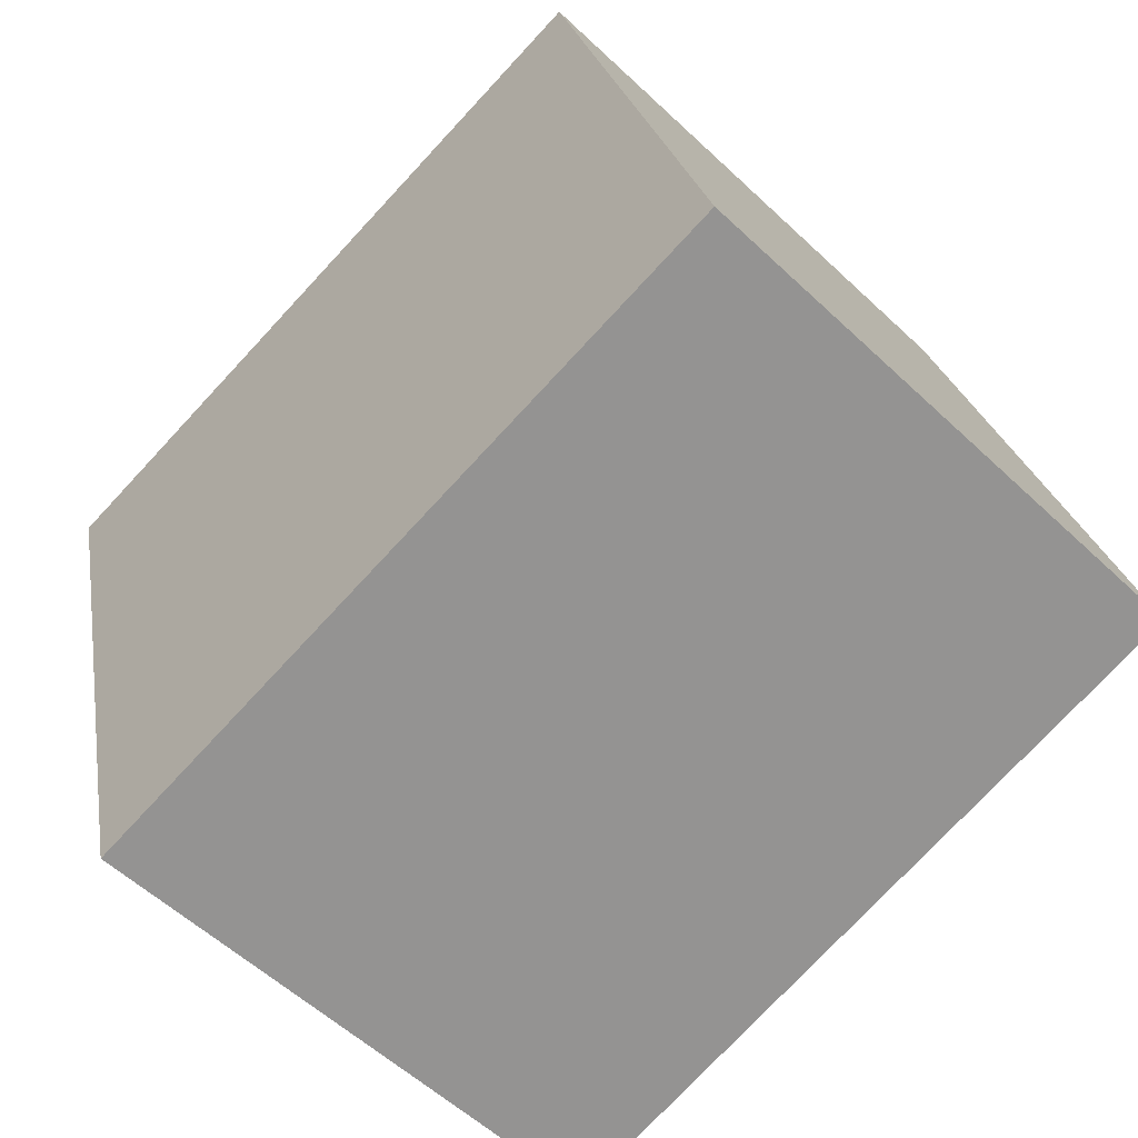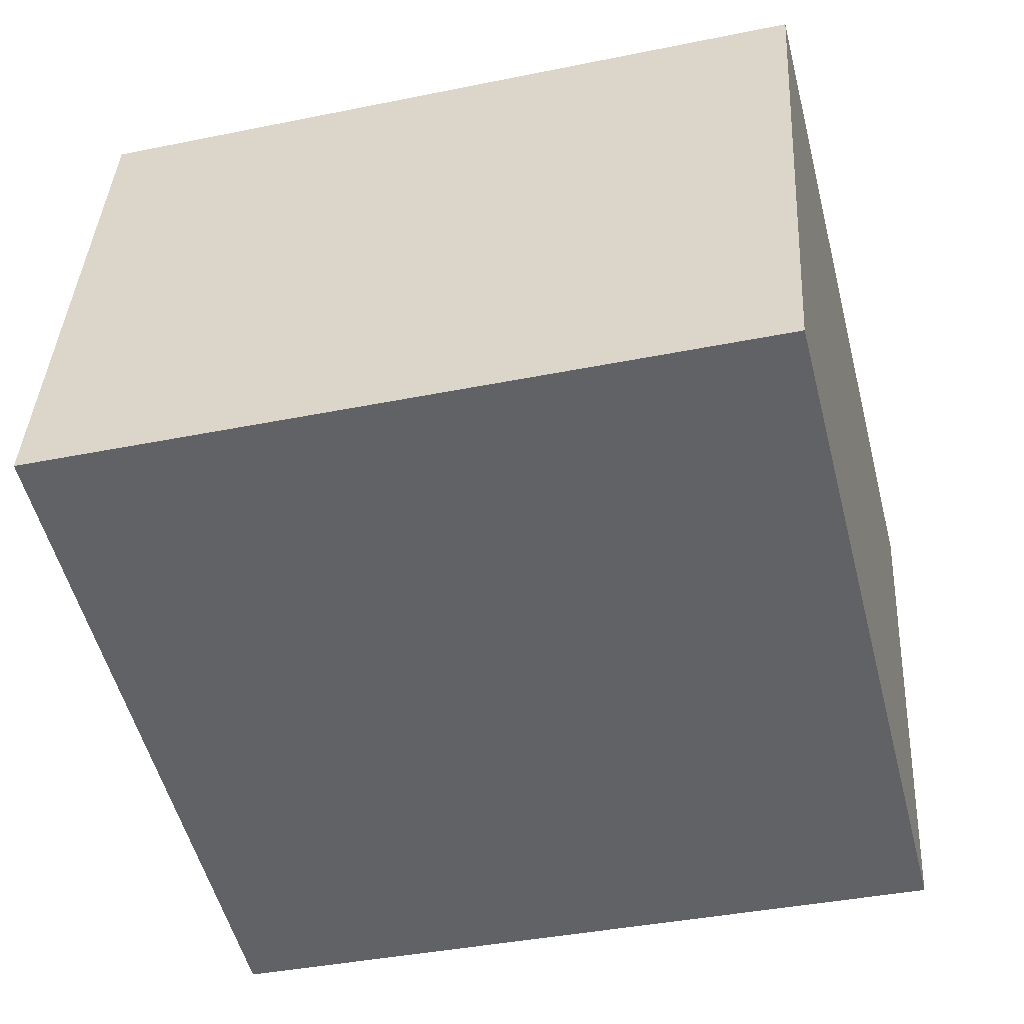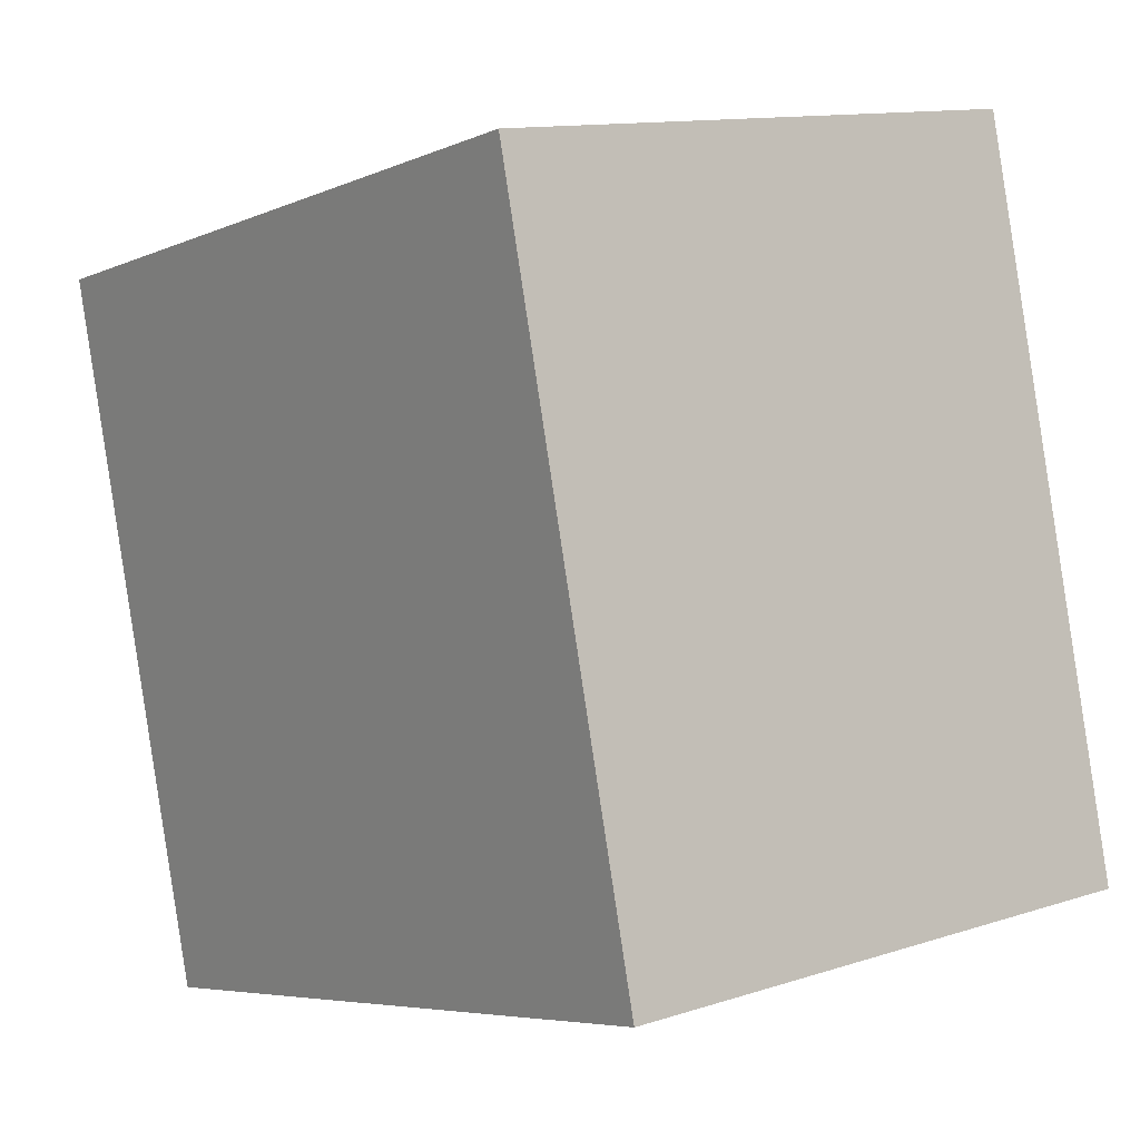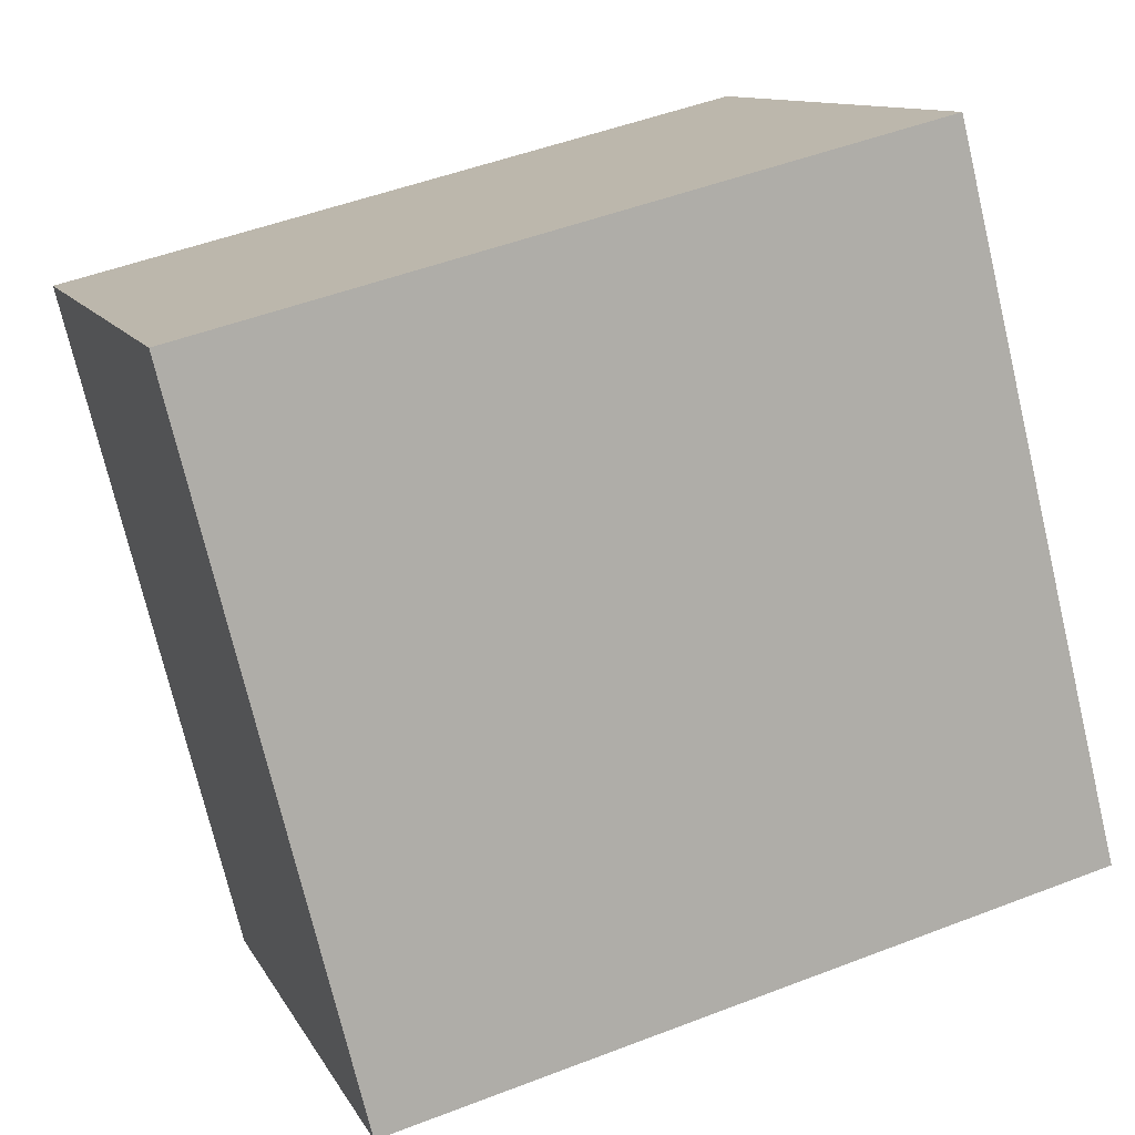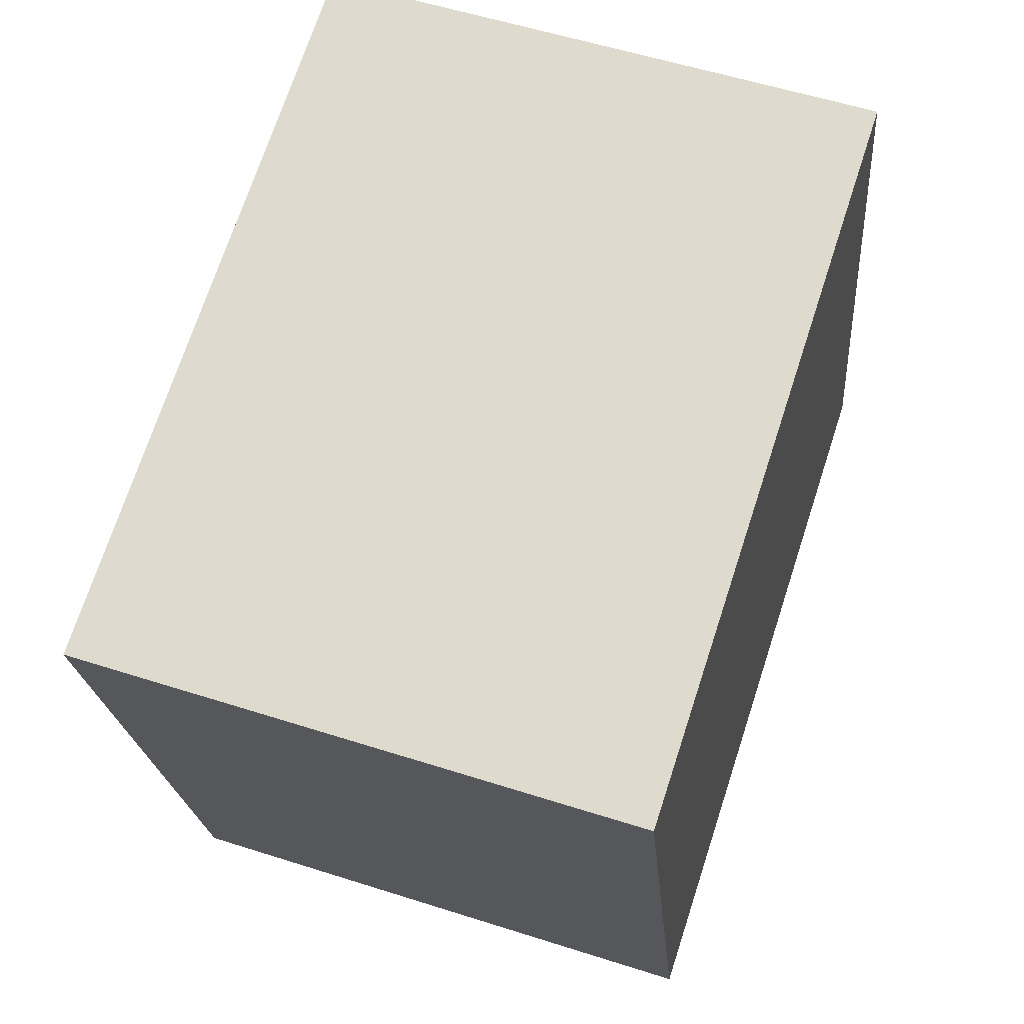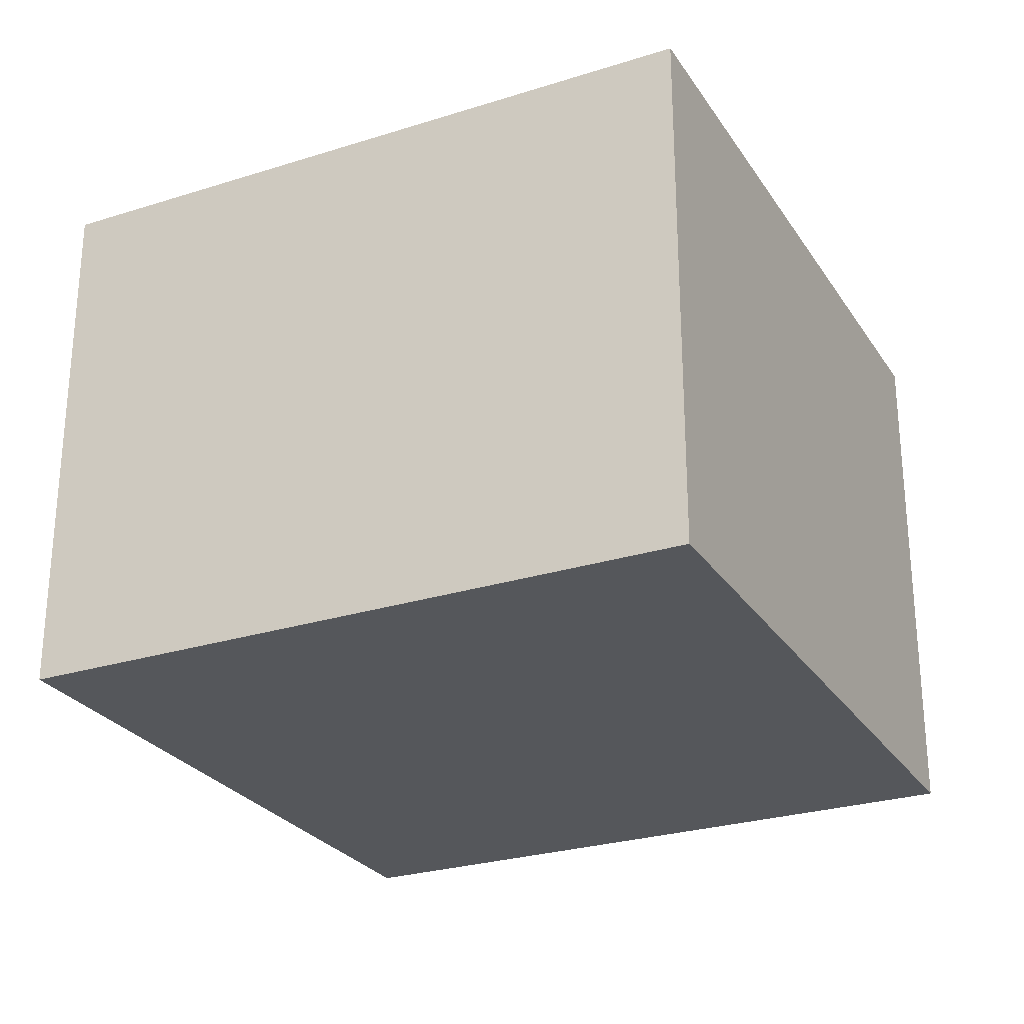
<metadata>
{"format":"obj","ext":"obj","renderer":"f3d","projection":"perspective","resolution":1024,"background":"white","views":[{"elev":-56.3,"azim":45.4,"up":"+Z"},{"elev":38.9,"azim":3.2,"up":"+Z"},{"elev":12.1,"azim":52.3,"up":"+Z"},{"elev":11.2,"azim":-18.2,"up":"+Z"},{"elev":55.8,"azim":-71.4,"up":"+Z"},{"elev":-26.8,"azim":-77.9,"up":"+Y"}]}
</metadata>
<code>
v  2.771 2.168 0.697
v  0.683 2.168 -2.711
v  0 2.168 1.328e-16
v  3.453 2.168 -2.014
v  0.683 1.66e-16 -2.711
v  0 0 0
v  2.771 -4.268e-17 0.697
v  3.453 1.233e-16 -2.014
g defaultobject
f 1 2 3
f 2 1 4
f 5 3 2
f 3 5 6
f 6 1 3
f 1 6 7
f 7 4 1
f 4 7 8
f 8 2 4
f 2 8 5
f 5 7 6
f 7 5 8

</code>
